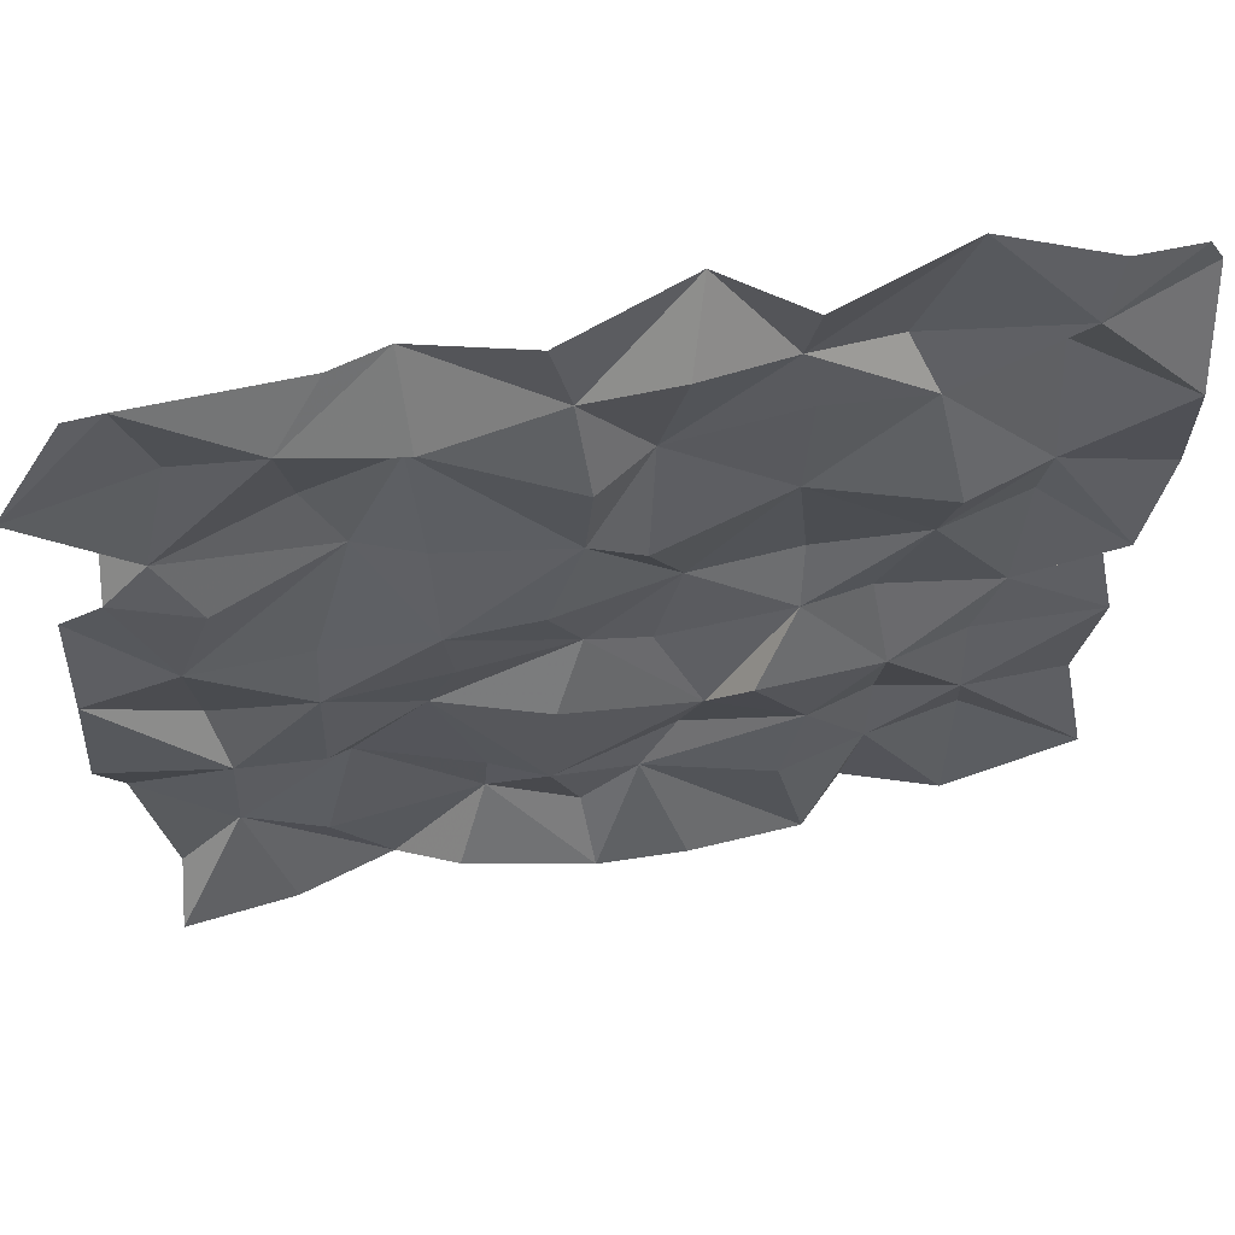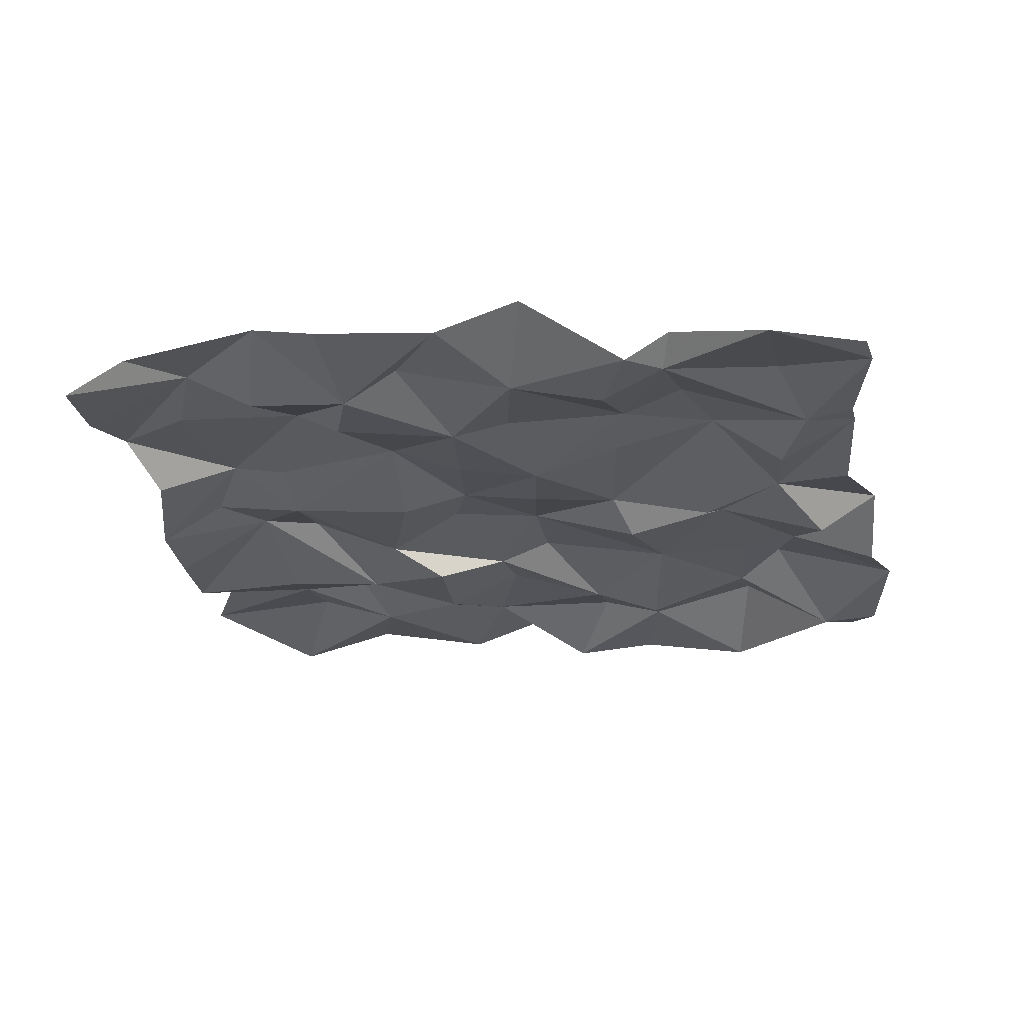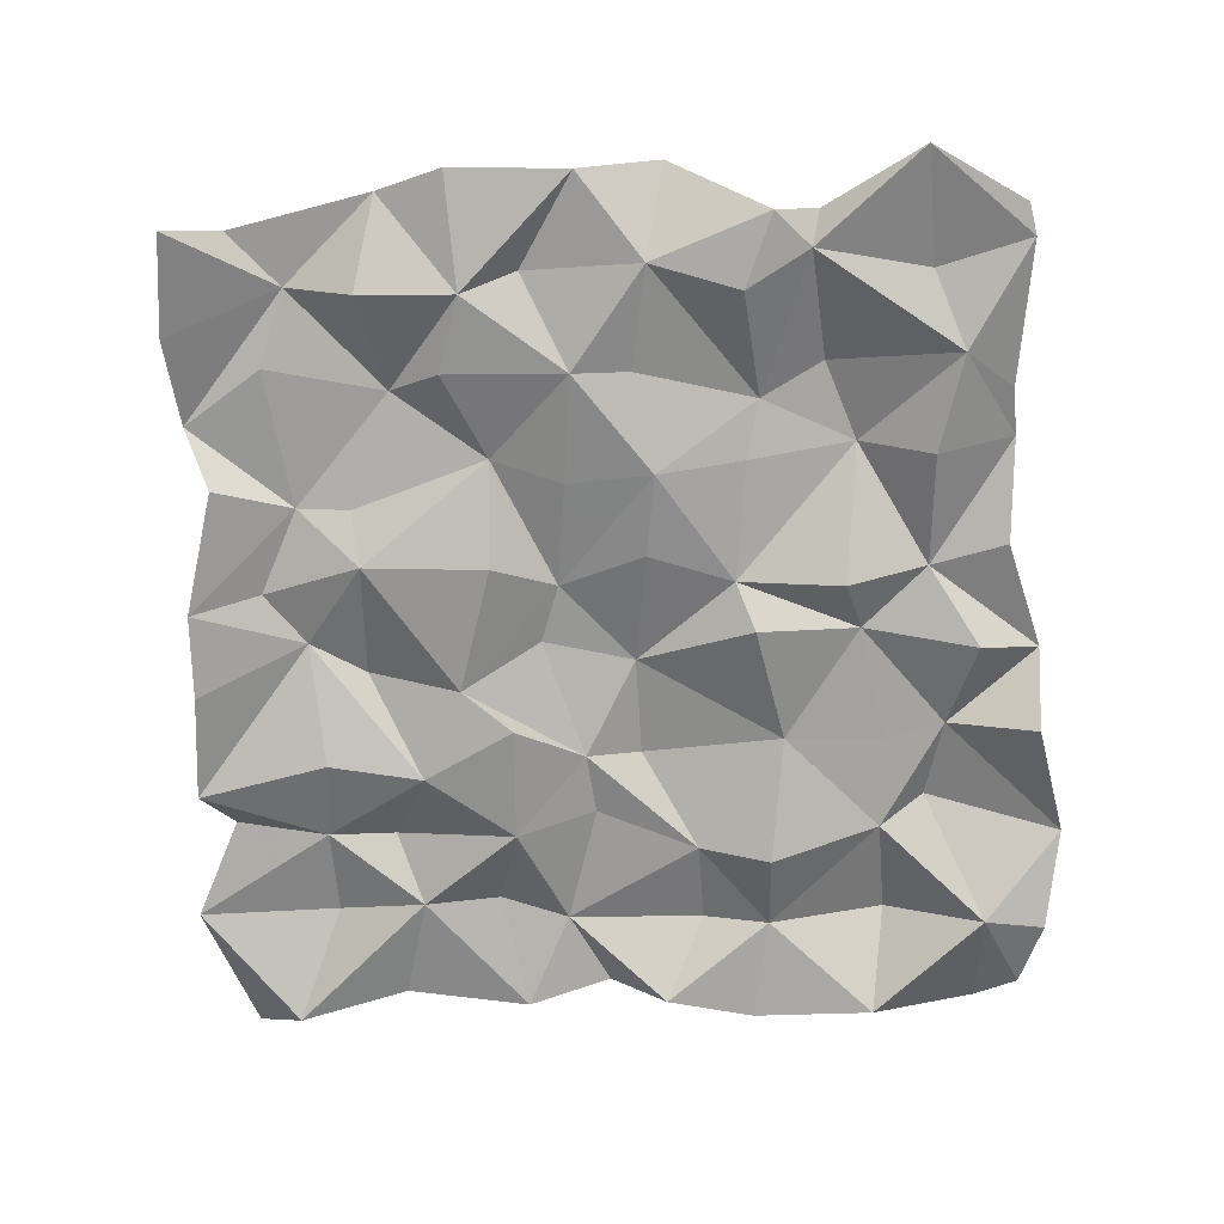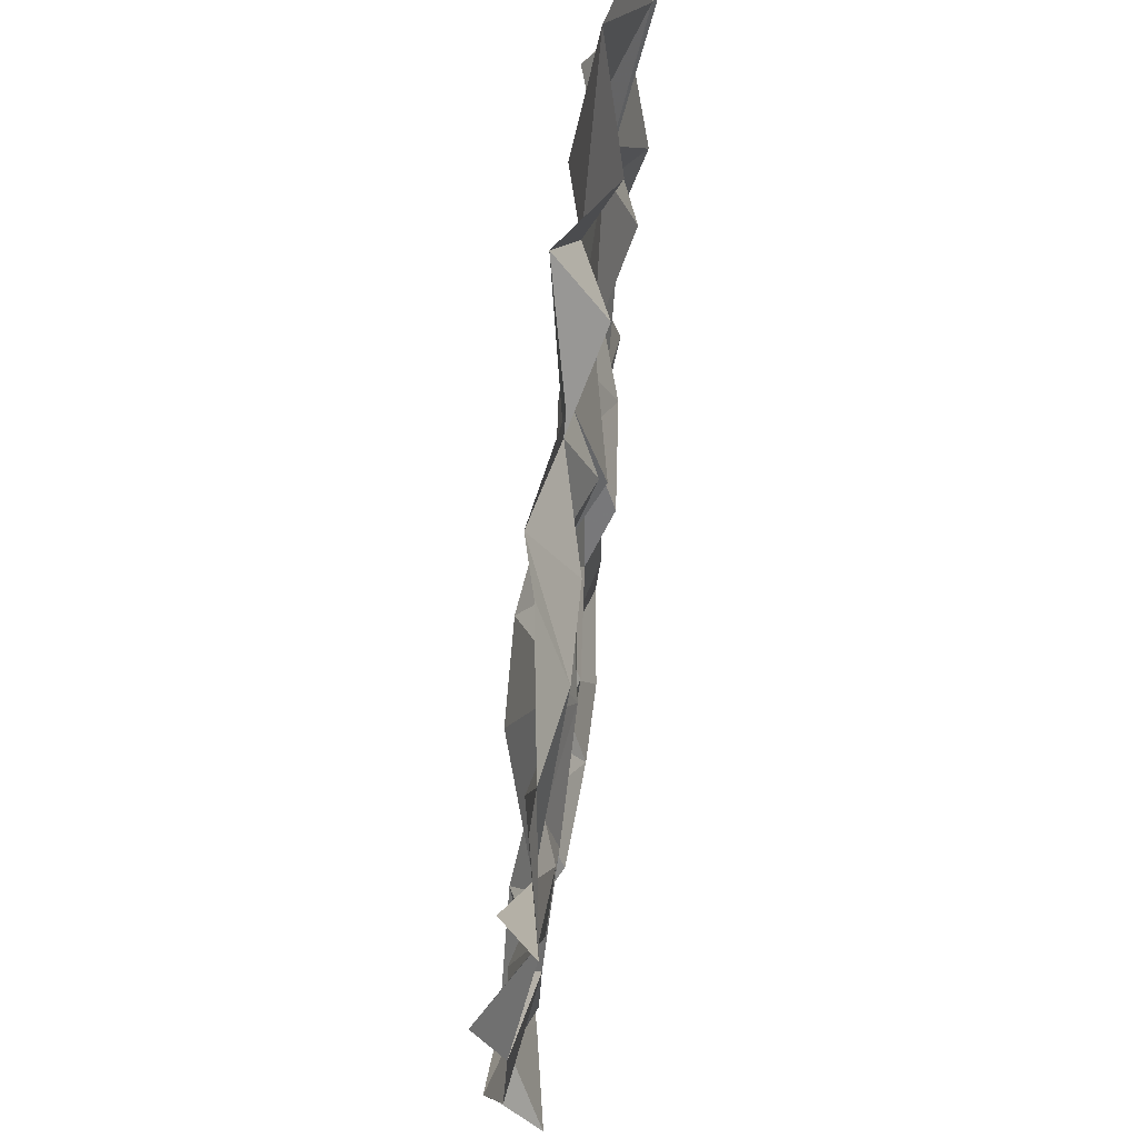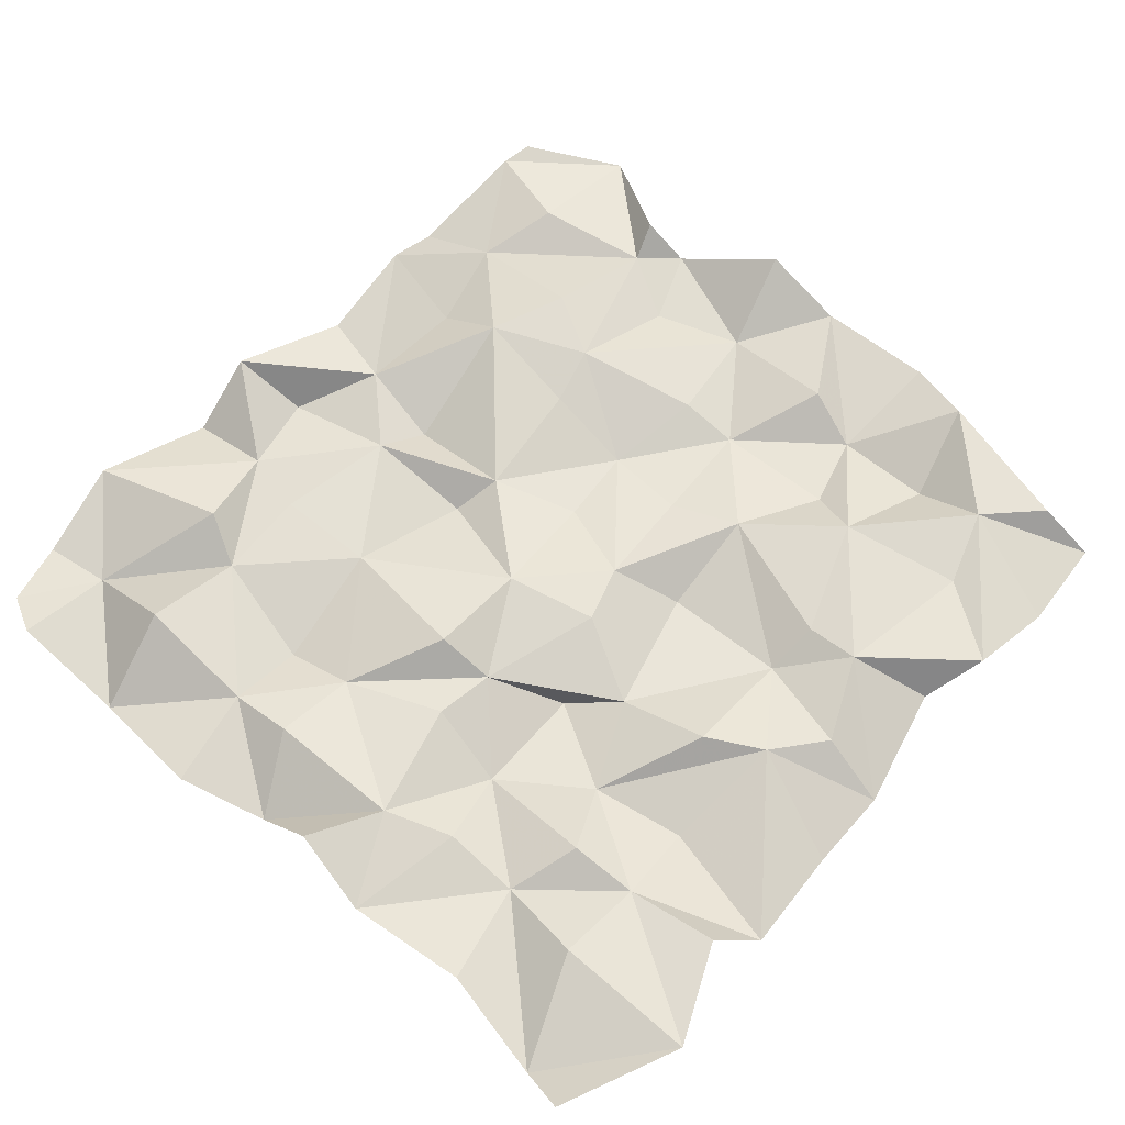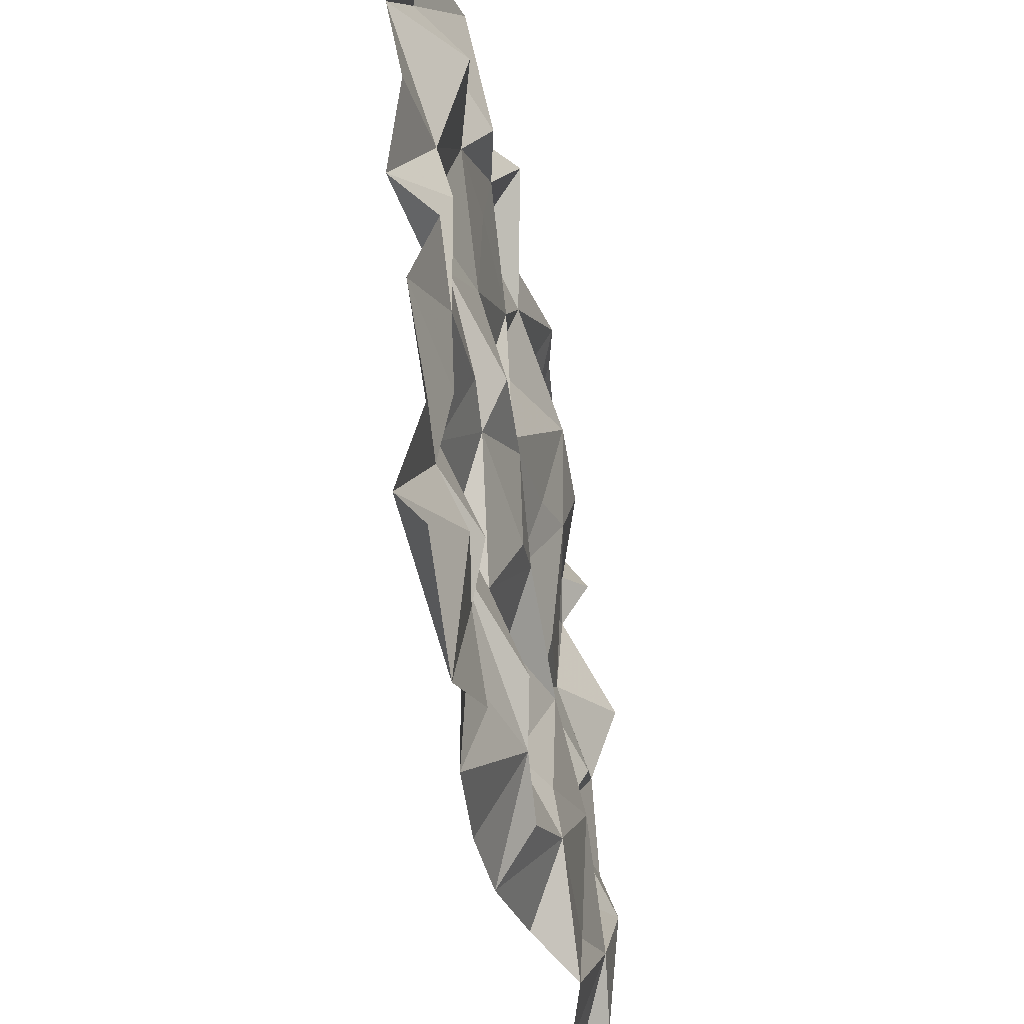
<metadata>
{"format":"obj","ext":"obj","renderer":"f3d","projection":"perspective","resolution":1024,"background":"white","views":[{"elev":60.2,"azim":-10.0,"up":"+Z"},{"elev":-24.5,"azim":-81.4,"up":"+Y"},{"elev":-72.1,"azim":-86.9,"up":"+Y"},{"elev":65.7,"azim":-83.3,"up":"+Z"},{"elev":63.7,"azim":132.6,"up":"+Y"},{"elev":-41.3,"azim":101.6,"up":"+Z"}]}
</metadata>
<code>
g
v -0.4671 0.4447 -0.4762
v -0.2132 0.4915 -0.5059
v 0.007603 0.5536 -0.4862
v 0.1439 0.4674 -0.4263
v 0.4389 0.4519 -0.5049
v 0.6436 0.4499 -0.5094
v 0.9077 0.4813 -0.5344
v 1.004 0.5563 -0.461
v 1.241 0.5405 -0.5744
v 1.544 0.5629 -0.455
v -0.4442 0.5432 -0.3451
v -0.305 0.5614 -0.2256
v -0.123 0.5372 -0.2916
v 0.2183 0.5568 -0.2432
v 0.4206 0.5374 -0.3403
v 0.5507 0.5455 -0.2419
v 0.8373 0.4639 -0.2143
v 1.039 0.5299 -0.2351
v 1.256 0.5739 -0.2301
v 1.518 0.4891 -0.3416
v -0.5127 0.5628 0.0009237
v -0.2952 0.4719 -0.05665
v -0.04975 0.5656 -0.002558
v 0.2246 0.5383 -0.1109
v 0.3491 0.4769 -0.09569
v 0.6369 0.5665 -0.1089
v 0.8861 0.4686 0.01479
v 1.055 0.5603 -0.07239
v 1.222 0.4946 -0.01096
v 1.474 0.5376 -0.07577
v -0.5649 0.5103 0.165
v -0.2849 0.4643 0.1804
v -0.09942 0.4842 0.1225
v 0.1163 0.5263 0.2206
v 0.3647 0.4587 0.2076
v 0.6718 0.4848 0.117
v 0.7593 0.4262 0.24
v 1.037 0.451 0.2273
v 1.228 0.5301 0.1744
v 1.509 0.4965 0.2279
v -0.5483 0.4979 0.4565
v -0.3206 0.5284 0.3172
v -0.0927 0.4497 0.4228
v 0.1749 0.4859 0.3942
v 0.4335 0.5315 0.3638
v 0.5745 0.5414 0.3146
v 0.8605 0.5076 0.4057
v 1.01 0.5247 0.422
v 1.294 0.5374 0.3388
v 1.475 0.5519 0.4316
v -0.5479 0.5673 0.6604
v -0.3367 0.4477 0.6079
v -0.08248 0.4836 0.5635
v 0.1526 0.4419 0.6041
v 0.3547 0.4683 0.5747
v 0.6336 0.5462 0.5374
v 0.8771 0.5665 0.5389
v 1.104 0.4833 0.6655
v 1.31 0.5392 0.6705
v 1.491 0.4389 0.5701
v -0.4409 0.4463 0.8992
v -0.2639 0.435 0.8253
v 0.006525 0.5333 0.8551
v 0.1449 0.5049 0.8196
v 0.4335 0.4886 0.7816
v 0.5408 0.4275 0.8224
v 0.8329 0.4887 0.8821
v 1.128 0.43 0.8382
v 1.32 0.5016 0.8299
v 1.563 0.4848 0.7817
v -0.4267 0.5216 1.006
v -0.3482 0.4652 0.9834
v -0.07182 0.5525 1.01
v 0.1245 0.5569 1.079
v 0.4415 0.4357 1.038
v 0.5658 0.4991 1.074
v 0.8507 0.5019 1.121
v 1.076 0.4987 1.107
v 1.32 0.5723 1.116
v 1.545 0.4348 1.074
v -0.5721 0.4251 1.245
v -0.2843 0.4845 1.258
v -0.0993 0.4268 1.322
v 0.1361 0.4341 1.251
v 0.4205 0.5004 1.236
v 0.6104 0.4357 1.347
v 0.822 0.5148 1.271
v 1.021 0.5627 1.221
v 1.316 0.4347 1.351
v 1.562 0.5423 1.335
v -0.4261 0.4572 1.469
v -0.3481 0.4536 1.483
v 0.006085 0.5019 1.439
v 0.1275 0.5343 1.447
v 0.3768 0.4909 1.425
v 0.6545 0.5534 1.503
v 0.8285 0.4378 1.489
v 1.115 0.5106 1.549
v 1.349 0.4587 1.5
v 1.512 0.5064 1.44
g
f 1 12 2
f 1 11 12
f 2 12 3
f 3 12 13
f 3 14 4
f 3 13 14
f 4 14 5
f 5 14 15
f 5 16 6
f 5 15 16
f 6 16 7
f 7 16 17
f 7 18 8
f 7 17 18
f 8 18 9
f 9 18 19
f 9 20 10
f 9 19 20
f 11 21 12
f 12 21 22
f 12 23 13
f 12 22 23
f 13 23 14
f 14 23 24
f 14 25 15
f 14 24 25
f 15 25 16
f 16 25 26
f 16 27 17
f 16 26 27
f 17 27 18
f 18 27 28
f 18 29 19
f 18 28 29
f 19 29 20
f 20 29 30
f 21 32 22
f 21 31 32
f 22 32 23
f 23 32 33
f 23 34 24
f 23 33 34
f 24 34 25
f 25 34 35
f 25 36 26
f 25 35 36
f 26 36 27
f 27 36 37
f 27 38 28
f 27 37 38
f 28 38 29
f 29 38 39
f 29 40 30
f 29 39 40
f 31 41 32
f 32 41 42
f 32 43 33
f 32 42 43
f 33 43 34
f 34 43 44
f 34 45 35
f 34 44 45
f 35 45 36
f 36 45 46
f 36 47 37
f 36 46 47
f 37 47 38
f 38 47 48
f 38 49 39
f 38 48 49
f 39 49 40
f 40 49 50
f 41 52 42
f 41 51 52
f 42 52 43
f 43 52 53
f 43 54 44
f 43 53 54
f 44 54 45
f 45 54 55
f 45 56 46
f 45 55 56
f 46 56 47
f 47 56 57
f 47 58 48
f 47 57 58
f 48 58 49
f 49 58 59
f 49 60 50
f 49 59 60
f 51 61 52
f 52 61 62
f 52 63 53
f 52 62 63
f 53 63 54
f 54 63 64
f 54 65 55
f 54 64 65
f 55 65 56
f 56 65 66
f 56 67 57
f 56 66 67
f 57 67 58
f 58 67 68
f 58 69 59
f 58 68 69
f 59 69 60
f 60 69 70
f 61 72 62
f 61 71 72
f 62 72 63
f 63 72 73
f 63 74 64
f 63 73 74
f 64 74 65
f 65 74 75
f 65 76 66
f 65 75 76
f 66 76 67
f 67 76 77
f 67 78 68
f 67 77 78
f 68 78 69
f 69 78 79
f 69 80 70
f 69 79 80
f 71 81 72
f 72 81 82
f 72 83 73
f 72 82 83
f 73 83 74
f 74 83 84
f 74 85 75
f 74 84 85
f 75 85 76
f 76 85 86
f 76 87 77
f 76 86 87
f 77 87 78
f 78 87 88
f 78 89 79
f 78 88 89
f 79 89 80
f 80 89 90
f 81 92 82
f 81 91 92
f 82 92 83
f 83 92 93
f 83 94 84
f 83 93 94
f 84 94 85
f 85 94 95
f 85 96 86
f 85 95 96
f 86 96 87
f 87 96 97
f 87 98 88
f 87 97 98
f 88 98 89
f 89 98 99
f 89 100 90
f 89 99 100

</code>
